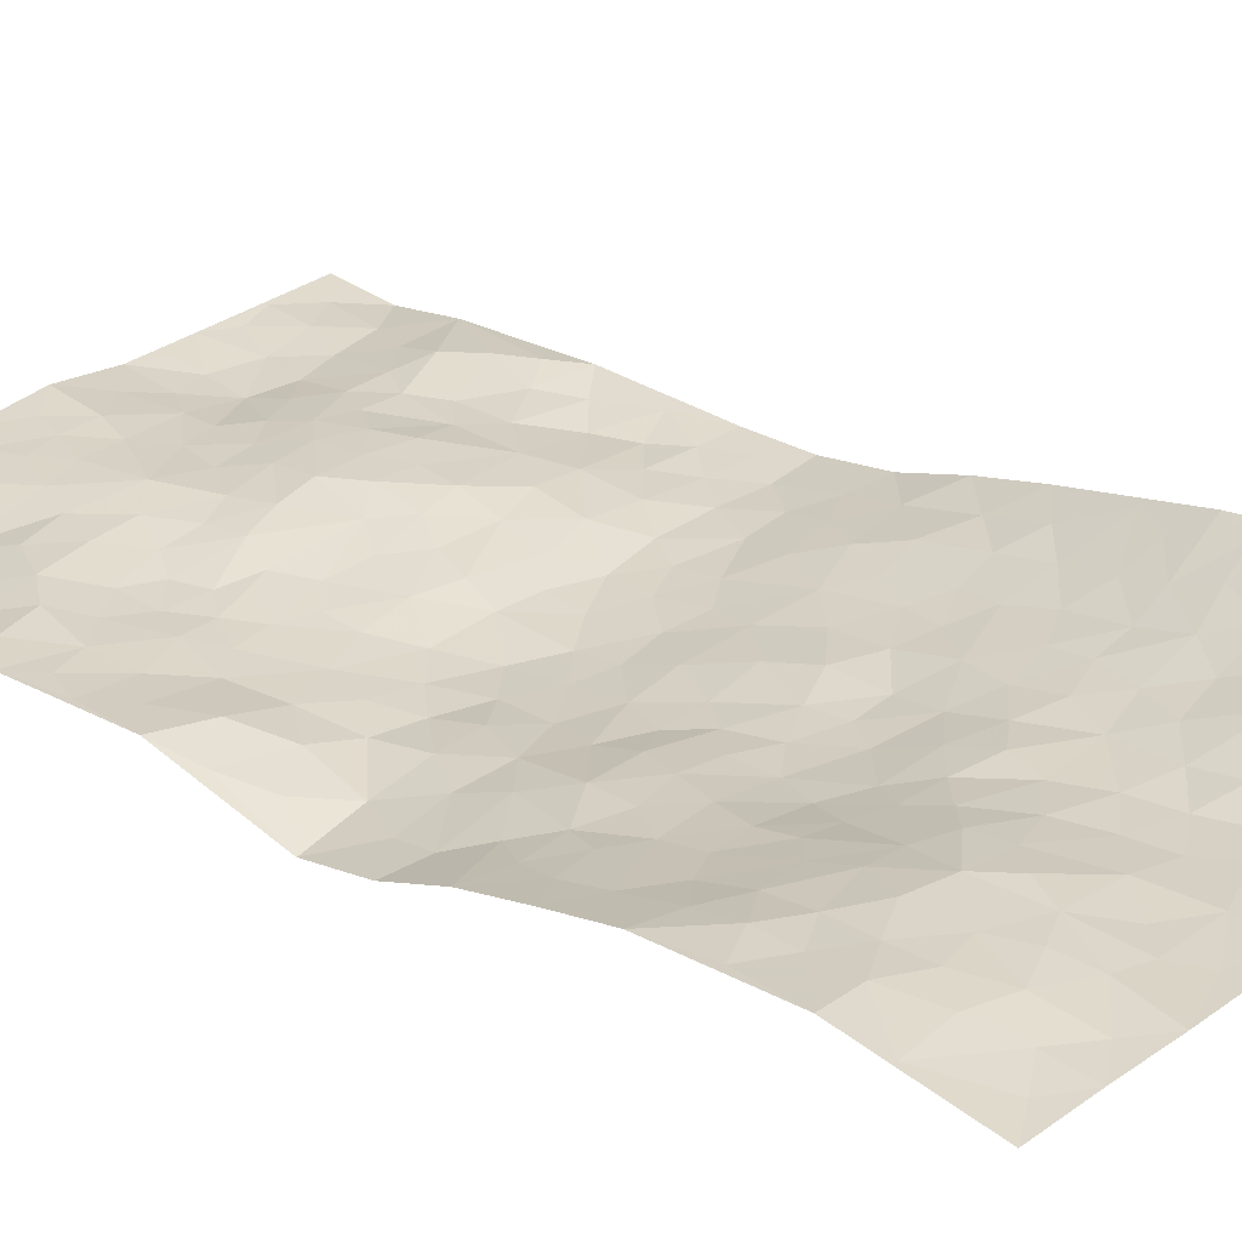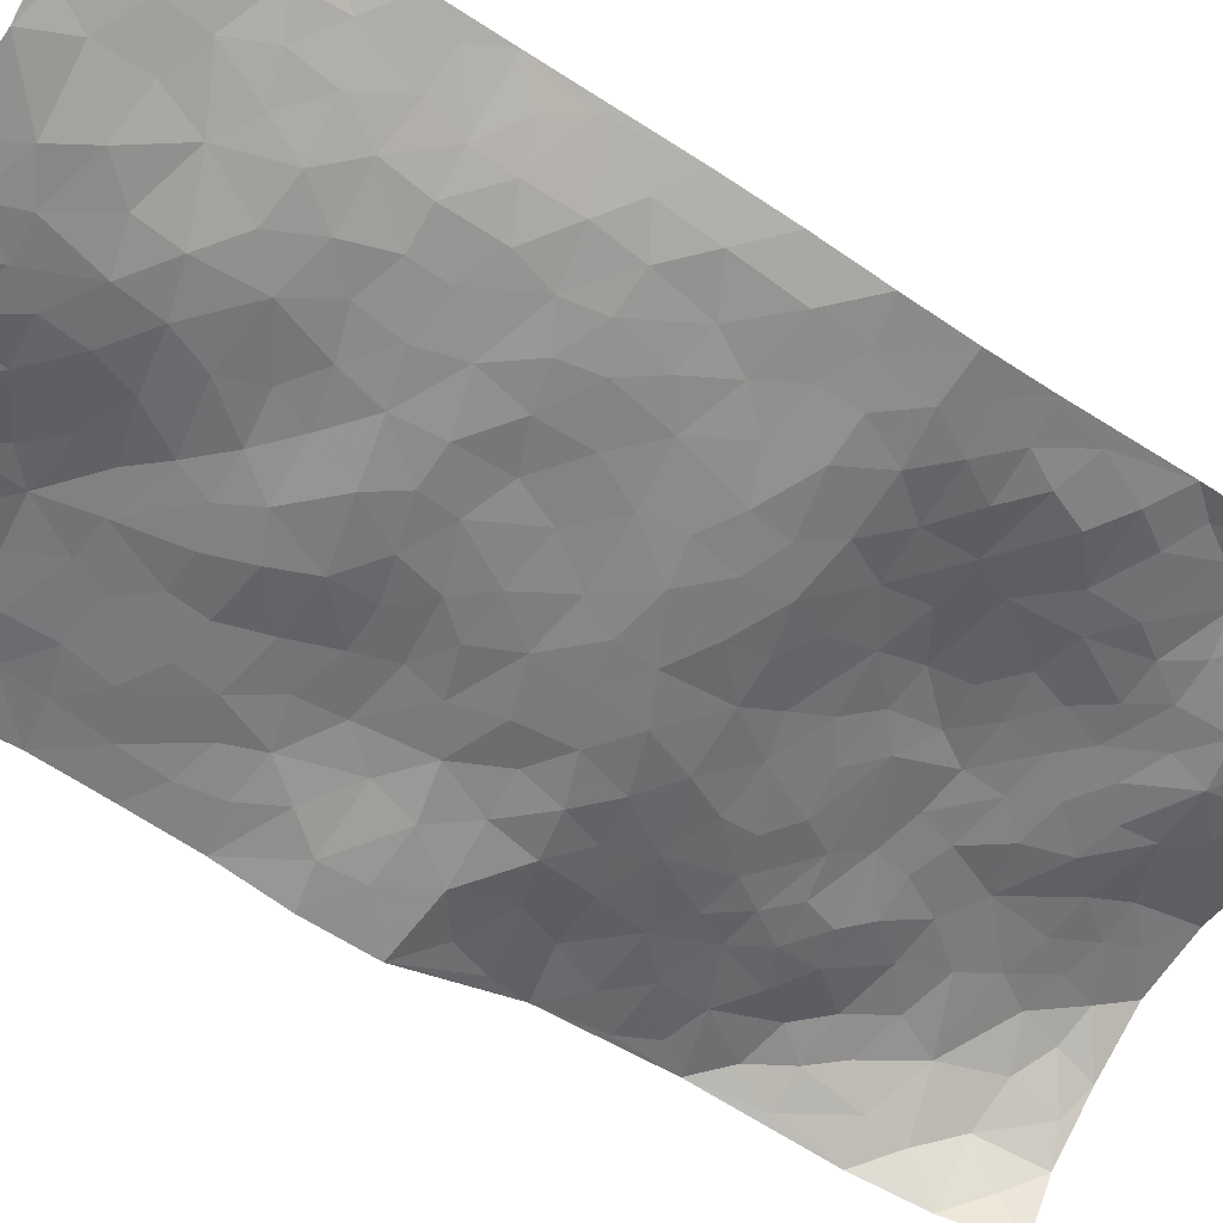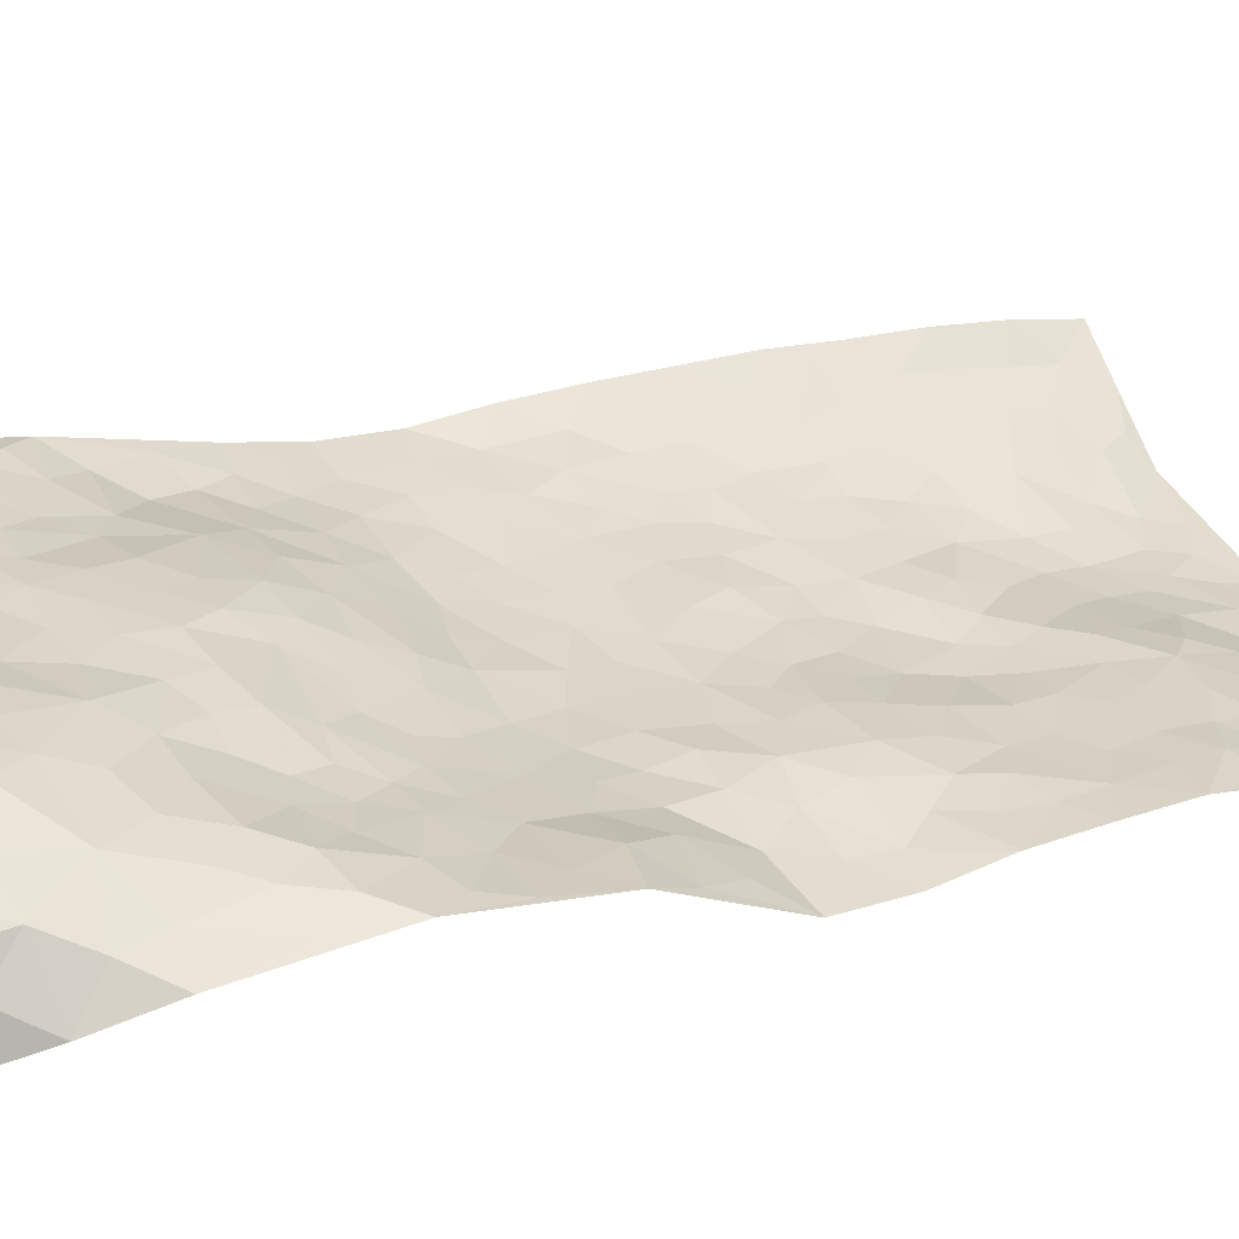
<metadata>
{"format":"obj","ext":"obj","renderer":"f3d","projection":"perspective","resolution":1024,"background":"white","views":[{"elev":13.9,"azim":-46.6,"up":"+Z"},{"elev":-51.1,"azim":51.1,"up":"+Z"},{"elev":20.2,"azim":-121.4,"up":"+Z"}]}
</metadata>
<code>
v 1.021 1.062 -0.0725
v 1.857 1.079 0.3292
v 0.9089 -0.8502 -0.1459
v 1.827 -0.901 0.1919
v 1.268 0.9008 0.1827
v 1.368 1.08 0.2399
v 1.233 0.9624 0.1832
v 0.9254 0.1257 -0.08808
v 1.147 1.087 0.131
v 1.213 1.028 0.1861
v 0.9227 0.8468 0.005709
v 1.055 1.086 0.04568
v 1.175 0.8172 0.1411
v 0.9635 0.959 -0.0324
v 1.167 0.9471 0.1613
v 0.8981 0.6012 0.03668
v 1.098 1.066 0.09184
v 1.068 0.4067 0.03016
v 1.2 0.8822 0.1618
v 1.028 0.9738 0.06748
v 1.016 1.026 0.003054
v 0.9798 0.9067 0.0366
v 1.017 0.7826 0.0875
v 0.9803 0.8349 0.05101
v 1.099 0.9832 0.119
v 1.154 1.018 0.1519
v 1.066 0.8791 0.1089
v 1.095 0.8004 0.1178
v 1.36 0.9664 0.2158
v 1.248 1.084 0.2045
v 1.863 0.8354 0.2935
v 1.114 0.6471 0.08672
v 1.065 -0.1409 -0.03272
v 1.613 1.08 0.2766
v 1.287 0.478 0.09348
v 1.625 0.8862 0.2364
v 1.701 0.9023 0.2574
v 1.323 0.6856 0.1599
v 1.48 0.7023 0.2032
v 1.868 0.5906 0.2616
v 1.554 1.059 0.2574
v 1.438 0.7647 0.196
v 1.634 0.4935 0.193
v 1.172 0.6201 0.09213
v 1.12 0.5713 0.0711
v 1.056 0.606 0.06835
v 1.514 0.5499 0.1882
v 1.444 0.4708 0.1497
v 1.378 -0.05204 0.02701
v 1.12 0.4467 0.04768
v 1.504 0.3191 0.1147
v 1.51 0.4768 0.1733
v 0.9591 0.4132 0.02051
v 1.583 0.7297 0.223
v 1.091 0.5067 0.0567
v 1.489 0.9759 0.2253
v 1.255 0.1546 0.0155
v 1.247 0.05911 0.006736
v 1.355 -0.1843 0.01004
v 1.452 0.2083 0.06869
v 1.454 0.2772 0.0858
v 1.528 0.01793 0.07483
v 1.229 0.7386 0.1426
v 1.448 0.8524 0.2049
v 1.674 1.053 0.2812
v 1.02 0.6686 0.07965
v 0.9119 0.4782 0.02325
v 1.34 0.8987 0.1971
v 1.06 0.7253 0.0999
v 0.924 0.7254 0.03038
v 0.9053 0.355 0.006383
v 0.9824 0.7257 0.06843
v 0.9469 0.6572 0.0577
v 0.9346 0.5422 0.03666
v 0.9996 0.5619 0.05193
v 1.556 0.9954 0.2386
v 1.736 1.072 0.3007
v 1.385 0.8407 0.1914
v 1.881 0.1016 0.1875
v 1.549 0.9074 0.2199
v 1.203 0.6702 0.1154
v 1.342 0.6161 0.1565
v 1.473 0.106 0.06078
v 1.387 0.1639 0.04499
v 1.325 0.1121 0.02679
v 1.037 0.2394 -0.00917
v 1.544 0.671 0.2122
v 1.432 1.018 0.2307
v 1.563 0.8357 0.2267
v 1.19 0.5597 0.08597
v 1.152 0.738 0.1232
v 1.564 0.6028 0.207
v 1.384 0.2858 0.07128
v 1.332 0.3734 0.08365
v 1.522 0.7497 0.2155
v 1.035 0.1325 -0.05126
v 1.395 0.5207 0.144
v 1.186 0.4559 0.0627
v 1.397 0.3496 0.09899
v 1.285 0.296 0.04363
v 1.492 1.081 0.2503
v 1.497 0.8084 0.2112
v 1.453 0.9171 0.2128
v 1.009 0.4744 0.0345
v 1.411 0.6235 0.1792
v 1.284 0.7865 0.1708
v 1.231 0.2467 0.02146
v 1.156 0.2656 0.0137
v 1.488 0.6193 0.1952
v 1.623 -0.001422 0.1035
v 1.125 0.1219 -0.01449
v 1.182 0.1905 0.001496
v 1.196 0.1124 0.005175
v 1.255 0.5388 0.1022
v 1.089 0.3115 0.01275
v 1.366 0.7579 0.1778
v 1.265 0.6622 0.1377
v 1.276 0.5978 0.1307
v 1.414 0.4148 0.1216
v 1.25 0.3728 0.05618
v 1.358 0.4637 0.1141
v 1.174 0.3416 0.03207
v 1.317 0.2067 0.03252
v 1.408 0.6973 0.1851
v 1.109 0.2102 -0.01012
v 0.9976 0.3244 0.01481
v 1.154 0.5108 0.06714
v 1.309 1.03 0.2131
v 1.294 0.9706 0.1996
v 1.328 0.02267 0.02151
v 1.143 -0.09102 -0.008612
v 1.419 0.0303 0.04593
v 1.392 0.09452 0.04013
v 1.298 -0.0511 0.00996
v 1.395 -0.6802 -0.02025
v 1.338 -0.1061 0.01408
v 1.218 -0.1507 -0.002187
v 1.467 -0.04945 0.05571
v 1.872 -0.02287 0.2027
v 1.507 0.3982 0.1433
v 1.755 -0.327 0.1493
v 1.846 -0.3985 0.221
v 1.669 0.3207 0.1544
v 1.754 0.1639 0.1493
v 1.246 0.4344 0.07125
v 1.444 0.5607 0.1769
v 0.9675 0.1925 -0.04324
v 0.932 0.273 -0.02158
v 0.9215 0.0008046 -0.08578
v 1.748 0.09141 0.149
v 1.596 0.1259 0.1002
v 1.101 -0.3049 -0.02999
v 1.194 -0.2256 -0.01273
v 1.423 -0.4816 0.01324
v 1.443 -0.4159 0.02909
v 1.039 -0.3376 -0.0378
v 1.129 -0.4073 -0.02364
v 1.265 -0.3002 -0.0147
v 1.539 0.08781 0.08035
v 1.526 0.1706 0.08355
v 1.623 0.2554 0.1244
v 1.589 0.1964 0.1049
v 1.684 0.1675 0.1274
v 1.53 0.2479 0.09551
v 1.666 0.08596 0.1233
v 1.864 -0.1484 0.2111
v 1.813 0.1224 0.1674
v 1.731 0.3756 0.1749
v 1.767 0.3059 0.1684
v 1.664 0.4204 0.1788
v 1.878 0.3491 0.2113
v 1.585 0.3344 0.1417
v 1.584 0.4211 0.1695
v 1.72 0.2471 0.1471
v 1.883 0.2267 0.1911
v 1.639 -0.1121 0.09832
v 1.563 -0.06541 0.0799
v 1.495 -0.2172 0.04288
v 1.425 -0.1494 0.03146
v 1.562 -0.1584 0.07174
v 1.633 -0.321 0.09024
v 1.577 -0.2493 0.07223
v 1.627 -0.1803 0.0896
v 1.813 0.03373 0.1679
v 1.711 0.02611 0.138
v 1.742 -0.04243 0.1484
v 1.755 -0.1495 0.1477
v 1.682 -0.2187 0.1114
v 1.493 -0.1228 0.05914
v 1.732 0.9832 0.2827
v 1.686 0.7844 0.2519
v 1.644 0.9726 0.2535
v 1.863 0.9593 0.2975
v 1.802 1.023 0.3018
v 1.787 0.9124 0.2806
v 1.753 0.8349 0.2699
v 1.796 0.7063 0.2709
v 1.752 0.7631 0.2726
v 1.617 0.7904 0.2347
v 1.688 0.6642 0.2286
v 1.653 0.7246 0.2355
v 1.774 0.6146 0.2396
v 1.759 0.4985 0.1994
v 1.829 0.646 0.2668
v 1.693 0.569 0.2125
v 1.812 0.5474 0.229
v 1.85 0.4493 0.2235
v 1.636 0.6152 0.2123
v 1.784 0.4272 0.1923
v 1.813 0.3645 0.1925
v 1.675 -0.05104 0.1183
v 1.693 -0.1511 0.1177
v 1.812 -0.08855 0.1738
v 1.697 -0.2919 0.1155
v 1.76 -0.2381 0.1483
v 1.841 -0.2873 0.2077
v 1.81 -0.1908 0.1798
v 1.809 -0.3472 0.1894
v 1.396 -0.2689 0.01146
v 1.431 -0.2144 0.0245
v 1.499 -0.376 0.04245
v 1.558 -0.3258 0.06175
v 1.486 -0.297 0.03981
v 1.096 -0.2353 -0.0296
v 1.237 -0.3677 -0.01487
v 1.42 -0.3491 0.02603
v 1.292 -0.2326 -0.00636
v 1.802 0.2299 0.1666
v 1.842 0.2887 0.1891
v 1.04 -0.2011 -0.03489
v 0.9173 -0.4916 -0.06019
v 1.238 -0.08536 0.005265
v 1.289 -0.1569 0.004657
v 1.148 -0.4693 -0.02018
v 1.833 -0.6498 0.2166
v 1.153 -0.8594 -0.09677
v 1.694 -0.3926 0.113
v 1.385 -0.6068 -0.01121
v 1.634 -0.3859 0.08681
v 1.398 -0.8671 -0.04637
v 1.192 -0.5566 -0.0161
v 1.367 -0.3982 0.01161
v 1.21 -0.6642 -0.03742
v 1.314 -0.4496 0.00281
v 0.9057 -0.3685 -0.04987
v 1.16 0.02804 -0.008087
v 0.98 -0.3861 -0.04097
v 1.225 -0.01797 0.00177
v 1.17 -0.301 -0.01862
v 1.166 -0.7568 -0.06931
v 1.359 -0.5305 -0.0006966
v 0.9837 -0.4597 -0.04181
v 1.328 -0.3367 -0.002249
v 1.27 -0.4955 -0.001971
v 1.138 -0.1695 -0.01777
v 1.174 -0.3634 -0.01867
v 0.9883 -0.1433 -0.04993
v 0.9091 -0.2451 -0.05524
v 0.9135 -0.1214 -0.06348
v 1.026 -0.08073 -0.04858
v 1.083 0.05191 -0.0357
v 1.098 -0.02572 -0.02275
v 1.048 -0.4959 -0.03774
v 1.321 -0.6644 -0.02596
v 1.121 -0.6331 -0.04436
v 0.9825 -0.5324 -0.05388
v 1.282 -0.5575 -0.009314
v 1.237 -0.6061 -0.01827
v 1.227 -0.7693 -0.06567
v 1.464 -0.636 -0.0001664
v 1.046 -0.5754 -0.04755
v 1.051 -0.6466 -0.05854
v 1.268 -0.7249 -0.05084
v 1.251 -0.8262 -0.07112
v 1.337 -0.7732 -0.04352
v 1.213 -0.469 -0.01312
v 1.008 -0.7012 -0.07957
v 0.9709 -0.2114 -0.04807
v 0.9741 -0.291 -0.0445
v 0.9959 0.05121 -0.06624
v 0.9885 -0.02101 -0.06584
v 1.633 -0.8769 0.03655
v 0.9804 -0.6137 -0.06235
v 1.115 -0.5408 -0.02766
v 1.324 -0.8471 -0.0588
v 1.407 -0.7957 -0.03483
v 1.15 -0.6935 -0.05203
v 1.05 -0.4158 -0.03389
v 0.9037 -0.6139 -0.07535
v 1.295 -0.3903 -0.00432
v 0.9696 -0.8143 -0.1244
v 1.031 -0.8552 -0.1199
v 1.082 -0.7228 -0.0709
v 1.028 -0.7765 -0.1012
v 0.9132 -0.7061 -0.1016
v 1.092 -0.8167 -0.09935
v 1.452 -0.5568 0.008628
v 1.526 -0.5858 0.02793
v 1.53 -0.4791 0.03988
v 1.579 -0.7227 0.03519
v 1.654 -0.5327 0.08786
v 1.516 -0.8505 -0.003842
v 1.532 -0.6622 0.02555
v 1.49 -0.747 -0.006974
v 1.621 -0.6342 0.07844
v 1.427 -0.736 -0.02055
v 1.469 -0.8076 -0.01742
v 1.551 -0.7865 0.009993
v 1.581 -0.5371 0.05604
v 1.612 -0.4634 0.07202
v 1.566 -0.405 0.06149
v 1.712 -0.7622 0.12
v 1.734 -0.6202 0.1387
v 1.648 -0.7154 0.08659
v 1.651 -0.8004 0.07196
v 1.707 -0.688 0.1239
v 1.73 -0.8869 0.1146
v 1.676 -0.5979 0.1037
v 1.68 -0.8596 0.08111
v 1.783 -0.6538 0.1715
v 1.827 -0.7759 0.2089
v 1.842 -0.5237 0.216
v 1.775 -0.7343 0.1628
v 1.775 -0.8222 0.1551
v 1.788 -0.5721 0.1778
v 1.765 -0.4633 0.1627
v 1.752 -0.3961 0.1512
v 1.821 -0.4598 0.2022
v 1.699 -0.4728 0.1175
v 1.729 -0.5424 0.1358
f 29 6 128
f 12 21 20
f 26 10 9
f 55 45 46
f 27 19 15
f 26 9 17
f 101 6 88
f 12 1 21
f 7 15 19
f 125 86 96
f 84 123 85
f 129 29 128
f 25 27 15
f 12 20 17
f 73 75 66
f 22 14 11
f 26 17 25
f 9 12 17
f 25 15 26
f 5 129 7
f 52 146 48
f 55 18 50
f 7 19 5
f 20 27 25
f 124 82 105
f 41 76 34
f 20 14 22
f 14 20 21
f 14 21 1
f 24 22 11
f 24 27 22
f 72 66 69
f 69 32 91
f 70 24 11
f 24 23 27
f 17 20 25
f 27 20 22
f 10 15 7
f 10 26 15
f 23 28 27
f 27 13 19
f 28 23 69
f 13 27 28
f 119 121 94
f 10 7 129
f 6 30 128
f 9 10 30
f 36 192 80
f 80 102 89
f 118 81 44
f 64 103 78
f 115 126 86
f 45 32 46
f 91 63 13
f 129 68 29
f 95 87 54
f 95 54 199
f 202 40 204
f 82 97 105
f 29 88 6
f 18 55 104
f 148 126 71
f 38 82 124
f 50 18 122
f 117 82 38
f 5 19 106
f 82 117 118
f 80 64 102
f 127 45 55
f 194 77 190
f 98 35 114
f 39 124 105
f 127 50 98
f 106 19 13
f 66 75 46
f 39 95 42
f 63 117 38
f 95 89 102
f 101 56 76
f 51 140 99
f 18 53 126
f 62 83 132
f 45 127 90
f 112 113 57
f 103 29 68
f 130 85 58
f 109 39 105
f 35 94 121
f 113 246 58
f 151 165 163
f 120 100 94
f 114 127 98
f 192 190 65
f 95 39 87
f 36 191 37
f 67 104 74
f 56 101 88
f 13 63 106
f 192 34 76
f 268 241 243
f 108 115 125
f 93 84 60
f 133 84 85
f 156 288 157
f 101 76 41
f 80 103 64
f 105 97 146
f 99 61 51
f 92 109 47
f 125 96 111
f 158 227 153
f 75 104 55
f 69 66 32
f 81 91 32
f 106 78 68
f 42 64 78
f 77 34 65
f 24 70 72
f 75 73 16
f 16 71 67
f 2 34 77
f 13 28 91
f 103 56 88
f 56 80 76
f 72 69 23
f 11 16 70
f 16 73 70
f 16 67 74
f 115 18 126
f 24 72 23
f 73 72 70
f 16 74 75
f 72 73 66
f 32 45 44
f 84 83 60
f 66 46 32
f 78 106 116
f 117 63 81
f 67 53 104
f 103 68 78
f 69 91 28
f 36 80 89
f 106 38 116
f 106 68 5
f 81 118 117
f 62 132 138
f 32 44 81
f 53 67 71
f 57 58 85
f 123 100 107
f 93 60 61
f 33 230 224
f 8 96 147
f 132 133 130
f 140 48 119
f 93 100 123
f 122 98 50
f 164 60 160
f 53 71 126
f 125 112 108
f 193 194 195
f 75 55 46
f 63 91 81
f 56 103 80
f 196 198 31
f 18 104 53
f 121 48 97
f 38 106 63
f 118 97 82
f 97 35 121
f 51 172 140
f 130 134 49
f 87 39 109
f 288 252 263
f 97 114 35
f 47 43 92
f 57 113 58
f 248 130 58
f 34 101 41
f 114 90 127
f 116 124 42
f 145 94 35
f 118 114 97
f 167 79 175
f 98 145 35
f 85 123 57
f 43 47 52
f 199 36 89
f 42 78 116
f 159 83 62
f 88 29 103
f 74 104 75
f 118 44 90
f 173 140 172
f 42 95 102
f 190 192 37
f 65 190 77
f 89 95 199
f 125 111 112
f 92 87 109
f 18 115 122
f 177 180 176
f 112 57 107
f 109 105 146
f 93 94 100
f 285 286 275
f 96 86 147
f 137 232 131
f 57 123 107
f 87 92 208
f 49 134 136
f 132 130 49
f 161 164 162
f 50 127 55
f 122 108 107
f 122 107 100
f 48 140 52
f 118 90 114
f 99 119 94
f 123 84 93
f 36 37 192
f 48 121 119
f 120 122 100
f 39 42 124
f 38 124 116
f 248 58 246
f 44 45 90
f 98 122 120
f 146 52 47
f 94 93 99
f 168 209 170
f 212 183 188
f 202 197 200
f 42 102 64
f 107 108 112
f 99 93 61
f 8 280 96
f 112 111 113
f 125 115 86
f 115 108 122
f 128 30 10
f 5 68 129
f 10 129 128
f 132 49 138
f 83 84 133
f 130 133 85
f 83 133 132
f 248 134 130
f 156 152 224
f 151 110 165
f 212 186 211
f 153 224 249
f 254 251 244
f 246 261 262
f 225 158 249
f 49 136 179
f 185 184 150
f 214 188 181
f 181 188 182
f 161 163 174
f 143 170 172
f 110 211 185
f 184 79 167
f 174 228 169
f 62 110 159
f 163 150 144
f 210 169 229
f 170 143 168
f 176 211 110
f 98 120 145
f 94 145 120
f 48 146 97
f 109 146 47
f 148 86 126
f 147 86 148
f 71 8 148
f 8 147 148
f 244 276 254
f 232 136 134
f 174 143 161
f 60 83 160
f 163 162 151
f 159 160 83
f 261 281 262
f 259 281 149
f 219 220 59
f 246 113 111
f 33 255 131
f 157 256 152
f 137 255 153
f 230 278 279
f 262 260 33
f 154 155 242
f 131 255 137
f 248 131 232
f 281 280 149
f 259 258 278
f 220 179 59
f 159 151 160
f 162 160 151
f 164 61 60
f 228 174 144
f 144 174 163
f 159 110 151
f 161 172 164
f 186 184 185
f 161 162 163
f 61 164 51
f 160 162 164
f 187 217 213
f 150 163 165
f 205 202 200
f 79 184 139
f 170 43 173
f 174 169 143
f 161 143 172
f 167 144 150
f 176 180 183
f 172 170 173
f 223 226 221
f 185 150 165
f 99 140 119
f 207 206 203
f 172 51 164
f 43 52 173
f 173 52 140
f 167 175 228
f 228 229 169
f 210 168 169
f 177 110 62
f 189 138 179
f 62 138 177
f 136 232 233
f 181 182 222
f 150 184 167
f 178 180 189
f 49 179 138
f 177 138 189
f 180 178 182
f 178 179 220
f 307 308 304
f 222 223 221
f 215 187 188
f 176 183 212
f 187 213 186
f 214 215 188
f 185 211 186
f 237 181 239
f 182 188 183
f 110 185 165
f 216 215 141
f 211 176 212
f 182 183 180
f 176 110 177
f 213 184 186
f 178 189 179
f 177 189 180
f 195 190 37
f 197 198 200
f 195 194 190
f 34 192 65
f 80 192 76
f 37 196 195
f 194 2 77
f 193 2 194
f 196 37 191
f 31 193 195
f 198 196 191
f 31 195 196
f 199 201 191
f 197 204 31
f 198 191 201
f 31 198 197
f 201 199 54
f 36 199 191
f 54 208 201
f 208 43 205
f 208 54 87
f 198 201 200
f 206 205 203
f 43 170 203
f 210 207 209
f 40 202 206
f 31 204 40
f 197 202 204
f 208 205 200
f 43 203 205
f 205 206 202
f 203 209 207
f 171 40 207
f 40 206 207
f 208 200 201
f 43 208 92
f 170 209 203
f 168 143 169
f 207 210 171
f 168 210 209
f 188 187 212
f 212 187 186
f 166 139 213
f 184 213 139
f 237 214 181
f 215 214 141
f 216 141 218
f 213 217 166
f 142 166 216
f 217 216 166
f 187 215 217
f 216 217 215
f 237 141 214
f 142 216 218
f 223 222 182
f 179 136 59
f 223 220 219
f 267 238 251
f 237 327 141
f 223 182 178
f 158 290 253
f 220 223 178
f 59 233 227
f 233 59 136
f 248 246 131
f 153 249 158
f 251 254 267
f 223 219 226
f 111 261 246
f 297 251 238
f 276 256 157
f 167 228 144
f 229 228 175
f 175 171 229
f 229 171 210
f 260 257 33
f 265 271 272
f 266 289 283
f 269 243 250
f 249 224 152
f 266 283 271
f 227 233 137
f 253 227 158
f 325 313 320
f 135 264 275
f 310 329 239
f 270 298 297
f 249 256 225
f 275 273 269
f 311 222 221
f 155 154 299
f 234 276 157
f 310 311 299
f 222 239 181
f 221 226 155
f 266 263 252
f 242 290 244
f 264 273 275
f 273 264 243
f 242 244 154
f 276 290 225
f 288 234 157
f 240 282 302
f 275 286 306
f 225 290 158
f 234 263 284
f 241 254 276
f 233 232 137
f 137 153 227
f 264 135 238
f 244 251 154
f 260 259 257
f 227 253 219
f 33 224 255
f 154 297 299
f 240 302 307
f 297 154 251
f 264 268 243
f 253 226 219
f 271 284 263
f 277 294 293
f 290 242 253
f 241 234 284
f 59 227 219
f 242 155 226
f 252 245 231
f 157 152 156
f 257 230 33
f 152 256 249
f 278 230 257
f 262 33 131
f 224 153 255
f 259 278 257
f 134 248 232
f 230 279 224
f 96 261 111
f 261 96 280
f 280 281 261
f 246 262 131
f 252 247 245
f 268 267 241
f 283 277 272
f 288 247 252
f 275 274 285
f 295 291 294
f 267 268 264
f 263 234 288
f 309 310 299
f 290 276 244
f 283 272 271
f 267 254 241
f 265 243 241
f 236 240 285
f 297 238 270
f 303 305 298
f 241 276 234
f 221 155 299
f 272 277 293
f 250 243 287
f 286 285 240
f 284 271 265
f 271 263 266
f 295 3 291
f 225 256 276
f 241 284 265
f 289 266 231
f 3 292 291
f 321 235 323
f 293 294 296
f 279 278 258
f 245 279 258
f 279 156 224
f 260 281 259
f 280 8 149
f 262 281 260
f 231 266 252
f 267 264 238
f 306 304 270
f 283 289 295
f 243 269 273
f 236 269 250
f 294 292 296
f 274 236 285
f 269 274 275
f 250 287 293
f 245 289 231
f 236 274 269
f 156 279 247
f 242 226 253
f 247 279 245
f 243 265 287
f 288 156 247
f 265 272 293
f 296 292 236
f 293 287 265
f 295 294 277
f 277 283 295
f 236 250 296
f 289 3 295
f 292 294 291
f 293 296 250
f 300 304 308
f 325 320 235
f 329 330 326
f 270 304 303
f 270 303 298
f 309 305 301
f 135 306 270
f 299 297 298
f 298 309 299
f 238 135 270
f 300 314 305
f 303 300 305
f 304 306 307
f 300 303 304
f 282 319 315
f 322 325 235
f 275 306 135
f 307 306 286
f 240 307 286
f 308 307 302
f 302 282 308
f 308 282 315
f 305 309 298
f 310 309 301
f 310 301 329
f 310 239 311
f 222 311 239
f 299 311 221
f 319 312 315
f 312 323 316
f 301 305 318
f 305 314 316
f 300 308 315
f 316 314 312
f 312 314 315
f 315 314 300
f 323 312 324
f 316 313 318
f 282 4 317
f 330 313 325
f 4 321 324
f 235 320 323
f 282 317 319
f 312 319 317
f 326 325 322
f 316 320 313
f 316 318 305
f 142 218 327
f 327 218 141
f 316 323 320
f 324 312 317
f 4 324 317
f 321 323 324
f 318 313 330
f 328 326 322
f 326 327 329
f 329 327 237
f 326 328 327
f 322 142 328
f 327 328 142
f 329 237 239
f 301 318 330
f 326 330 325
f 330 329 301

</code>
